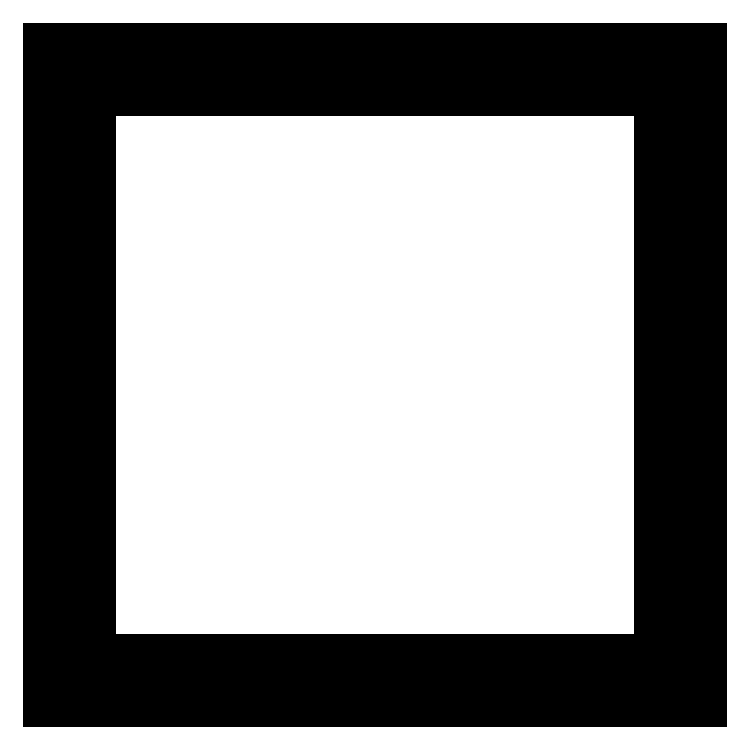
<metadata>
{"format":"dxf","ext":"dxf","renderer":"ezdxf+matplotlib","layout":"modelspace","background":"white","min_lineweight":24,"dpi":150}
</metadata>
<code>
0
SECTION
2
ENTITIES
0
LINE
8
Shape2DView004
10
-749.7
20
699.6
30
5.058e-05
11
-749.7
21
457.6
31
5.058e-05
0
LINE
8
Shape2DView004
10
-749.7
20
457.6
30
5.058e-05
11
-507.7
21
457.6
31
5.058e-05
0
LINE
8
Shape2DView004
10
-507.7
20
457.6
30
5.058e-05
11
-507.7
21
699.6
31
5.058e-05
0
LINE
8
Shape2DView004
10
-507.7
20
699.6
30
5.058e-05
11
-749.7
21
699.6
31
5.058e-05
0
LINE
8
Shape2DView004
10
-733.7
20
473.6
30
5.058e-05
11
-733.7
21
683.6
31
5.058e-05
0
LINE
8
Shape2DView004
10
-733.7
20
683.6
30
5.058e-05
11
-523.7
21
683.6
31
5.058e-05
0
LINE
8
Shape2DView004
10
-523.7
20
683.6
30
5.058e-05
11
-523.7
21
473.6
31
5.058e-05
0
LINE
8
Shape2DView004
10
-523.7
20
473.6
30
5.058e-05
11
-733.7
21
473.6
31
5.058e-05
0
ELLIPSE
8
Shape2DView004
10
-516.2
20
466.1
30
5.058e-05
11
0
21
3
31
0
40
1
41
0
42
6.283
0
ELLIPSE
8
Shape2DView004
10
-516.2
20
691.1
30
5.058e-05
11
0
21
3
31
0
40
1
41
0
42
6.283
0
ELLIPSE
8
Shape2DView004
10
-741.2
20
466.1
30
5.058e-05
11
0
21
3
31
0
40
1
41
0
42
6.283
0
ELLIPSE
8
Shape2DView004
10
-741.2
20
691.1
30
5.058e-05
11
0
21
3
31
0
40
1
41
0
42
6.283
0
ENDSEC
0
EOF

</code>
